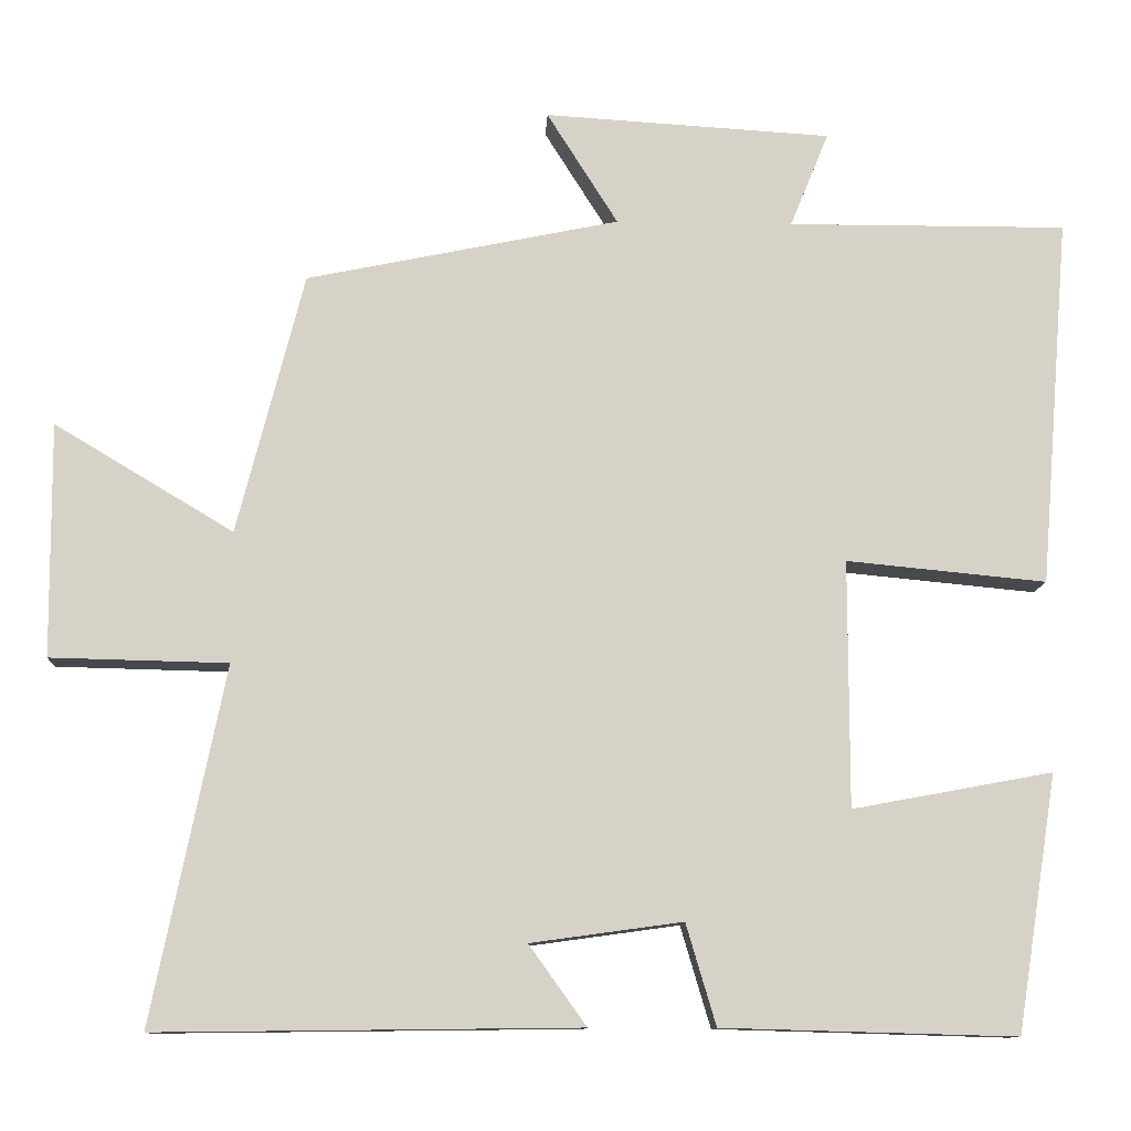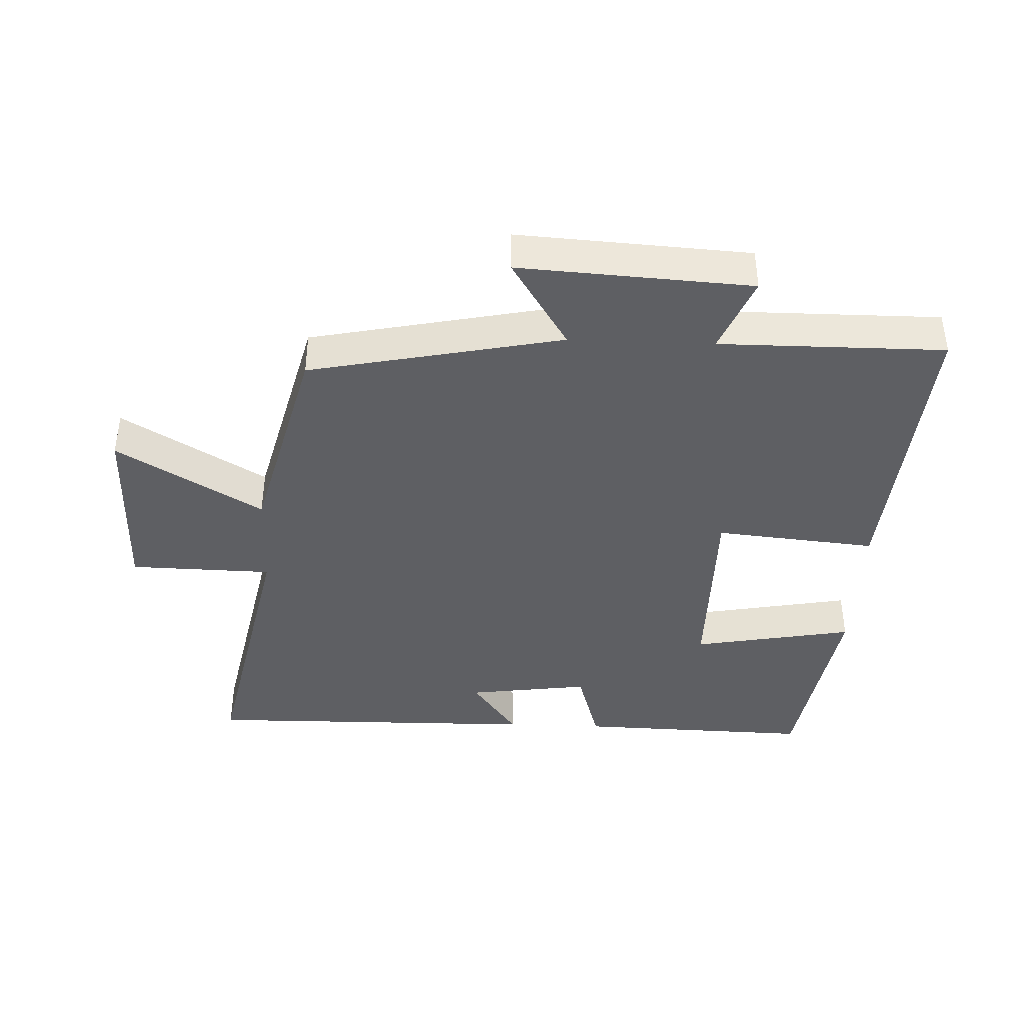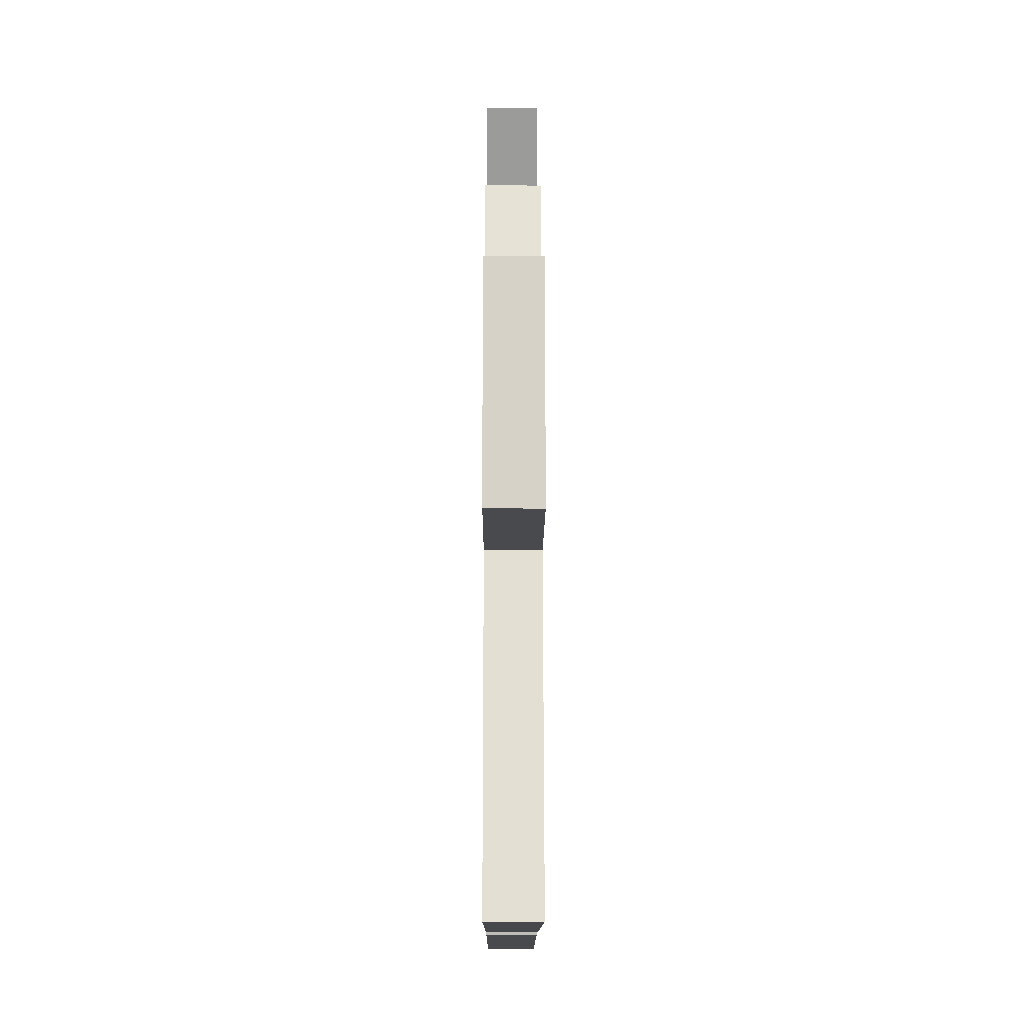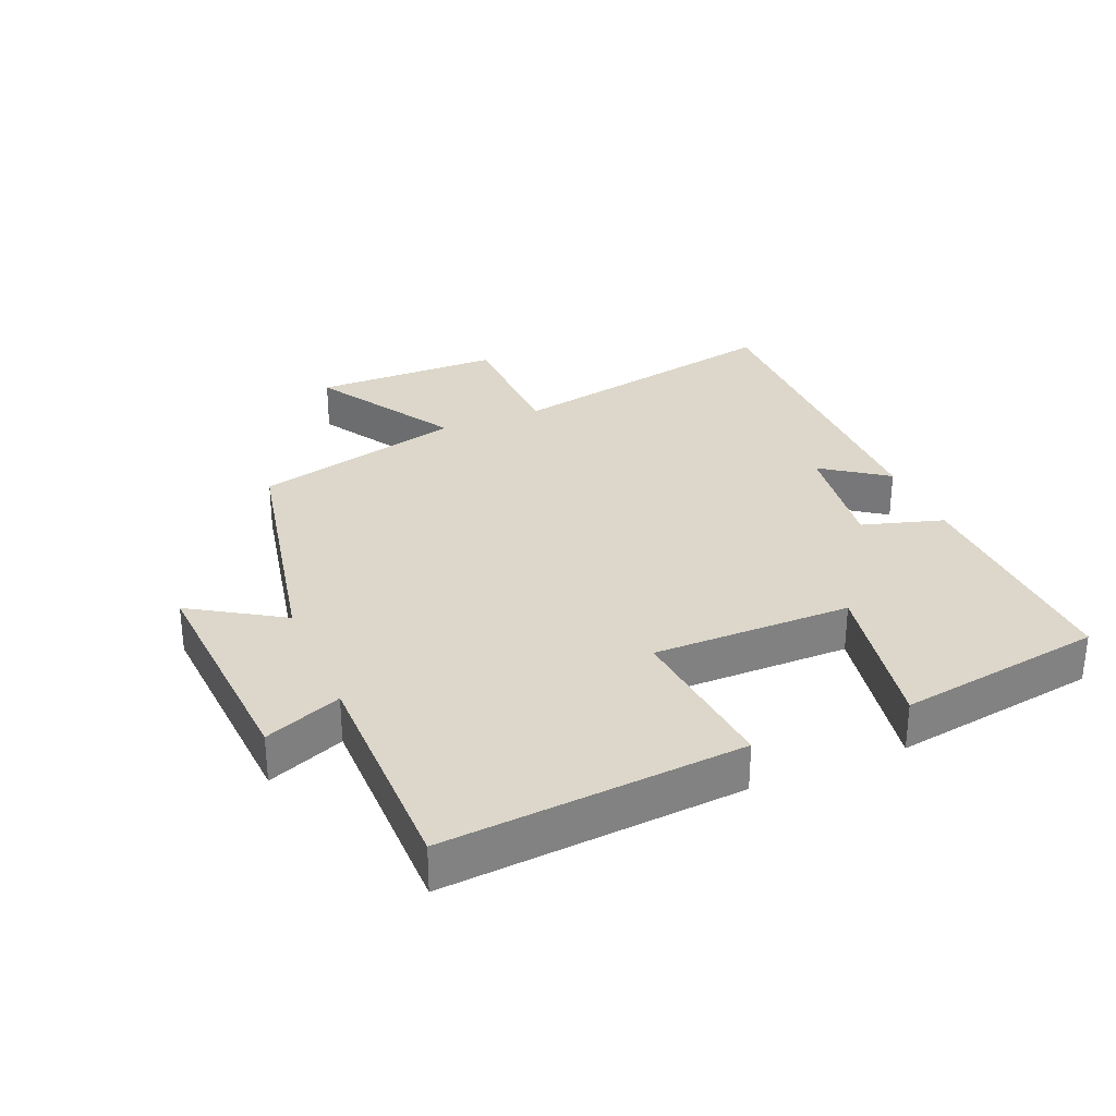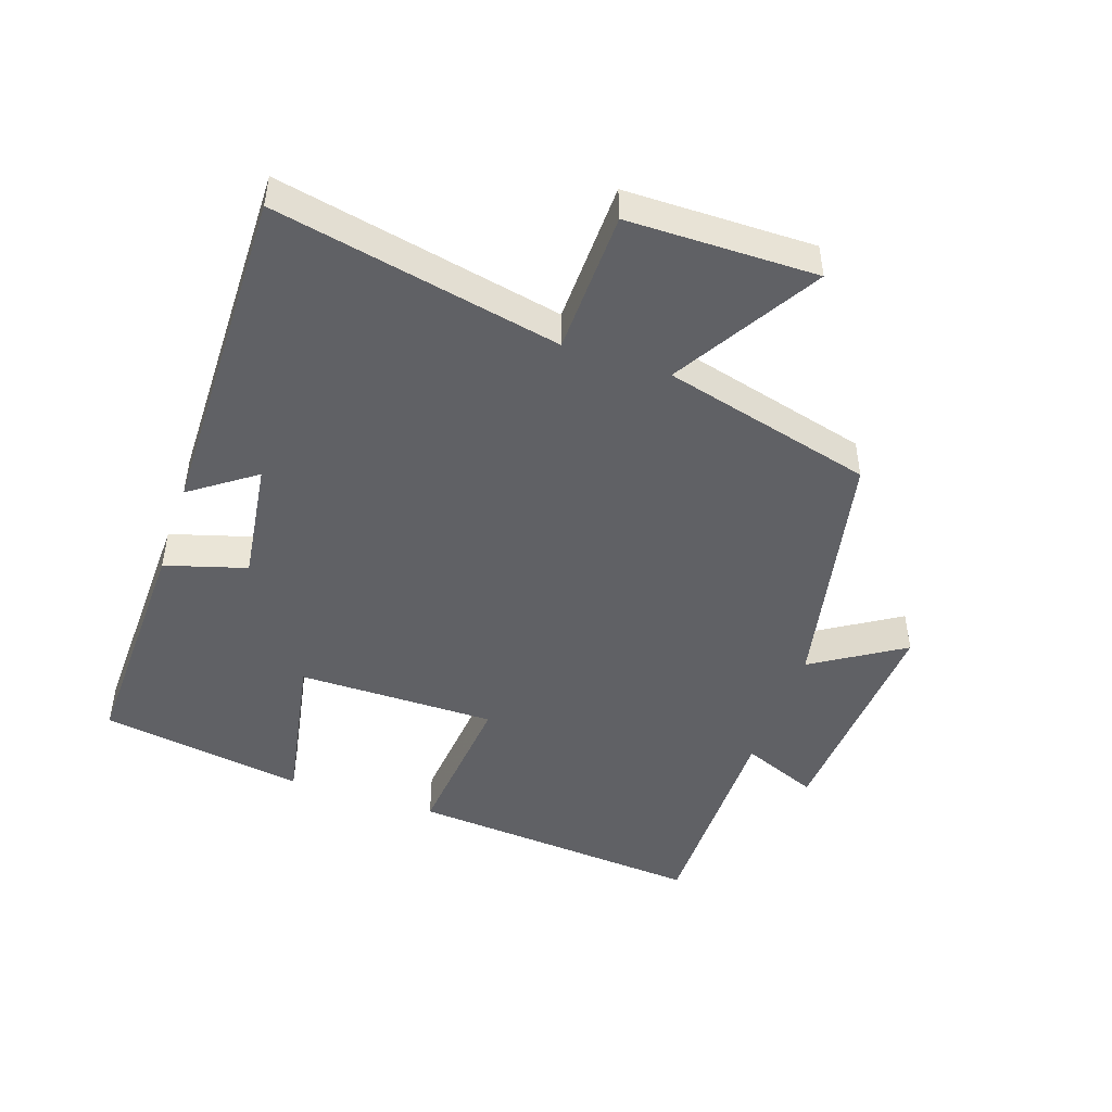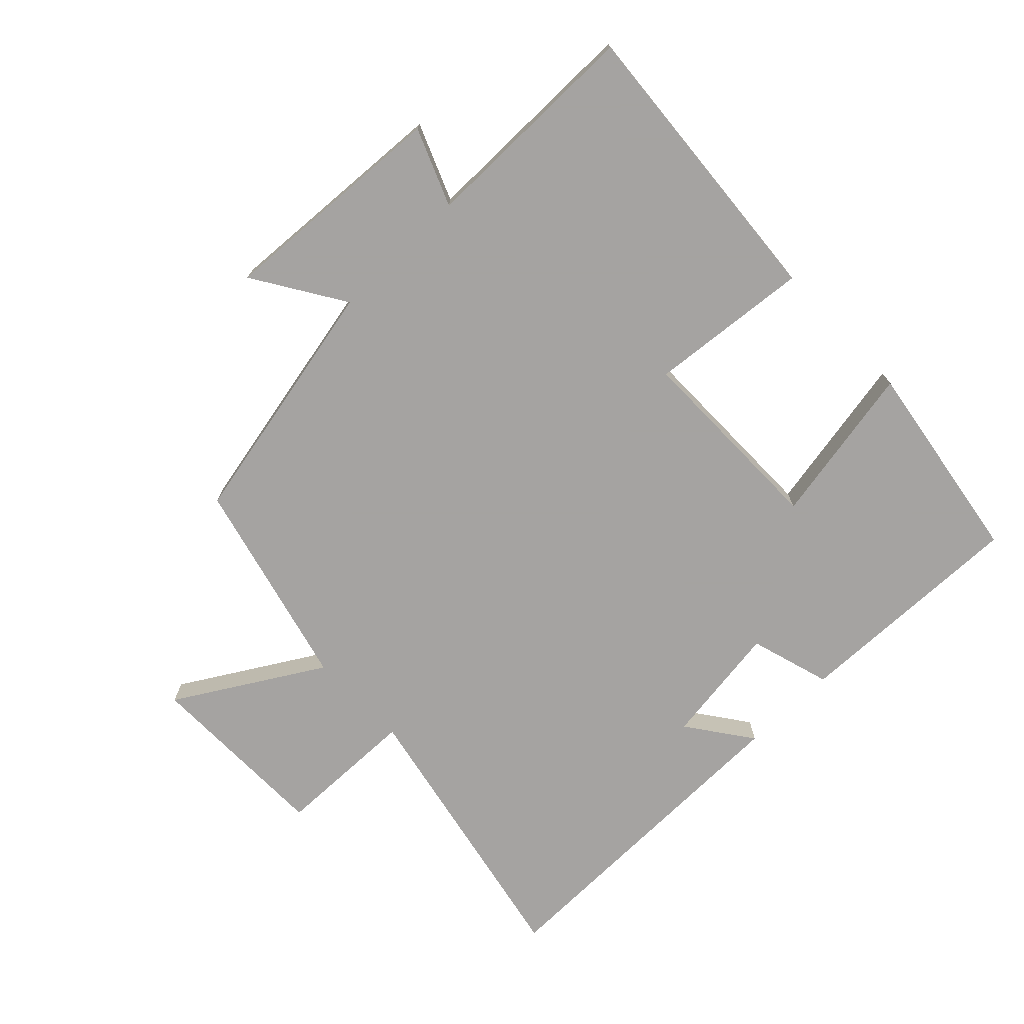
<metadata>
{"format":"obj","ext":"obj","renderer":"f3d","projection":"perspective","resolution":1024,"background":"white","views":[{"elev":-11.2,"azim":-2.7,"up":"+Z"},{"elev":-40.5,"azim":-2.3,"up":"+Y"},{"elev":-11.7,"azim":-90.2,"up":"+Z"},{"elev":30.4,"azim":67.2,"up":"+Y"},{"elev":-47.1,"azim":-108.8,"up":"+Y"},{"elev":-73.1,"azim":44.0,"up":"+Y"}]}
</metadata>
<code>
v -0.417 0.07 0.42
v -0.029 0.07 0.5
v -0.117 0.07 0.64
v 0.239 0.07 0.618
v 0.191 0.07 0.5
v 0.537 0.07 0.501
v 0.5 0.07 0.043
v 0.252 0.07 0.067
v 0.252 0.07 -0.239
v 0.5 0.07 -0.193
v 0.45 0.07 -0.51
v 0.086 0.07 -0.5
v 0.049 0.07 -0.375
v -0.139 0.07 -0.401
v -0.068 0.07 -0.5
v -0.59 0.07 -0.506
v -0.5 0.07 -0.066
v -0.72 0.07 -0.061
v -0.722 0.07 0.229
v -0.5 0.07 0.096
v -0.417 0 0.42
v -0.029 0 0.5
v -0.117 0 0.64
v 0.239 0 0.618
v 0.191 0 0.5
v 0.537 0 0.501
v 0.5 0 0.043
v 0.252 0 0.067
v 0.252 0 -0.239
v 0.5 0 -0.193
v 0.45 0 -0.51
v 0.086 0 -0.5
v 0.049 0 -0.375
v -0.139 0 -0.401
v -0.068 0 -0.5
v -0.59 0 -0.506
v -0.5 0 -0.066
v -0.72 0 -0.061
v -0.722 0 0.229
v -0.5 0 0.096
f 17 18 19 20
f 17 20 1 2
f 14 15 16 17
f 13 14 17 2
f 11 12 13
f 10 11 13
f 9 10 13
f 8 9 13 2
f 5 6 7 8
f 5 8 2 3
f 3 4 5
f 40 39 38 37
f 22 21 40 37
f 37 36 35 34
f 22 37 34 33
f 33 32 31
f 33 31 30
f 33 30 29
f 22 33 29 28
f 28 27 26 25
f 23 22 28 25
f 25 24 23
f 1 21 22 2
f 2 22 23 3
f 3 23 24 4
f 4 24 25 5
f 5 25 26 6
f 6 26 27 7
f 7 27 28 8
f 8 28 29 9
f 9 29 30 10
f 10 30 31 11
f 11 31 32 12
f 12 32 33 13
f 13 33 34 14
f 14 34 35 15
f 15 35 36 16
f 16 36 37 17
f 17 37 38 18
f 18 38 39 19
f 19 39 40 20
f 20 40 21 1

</code>
